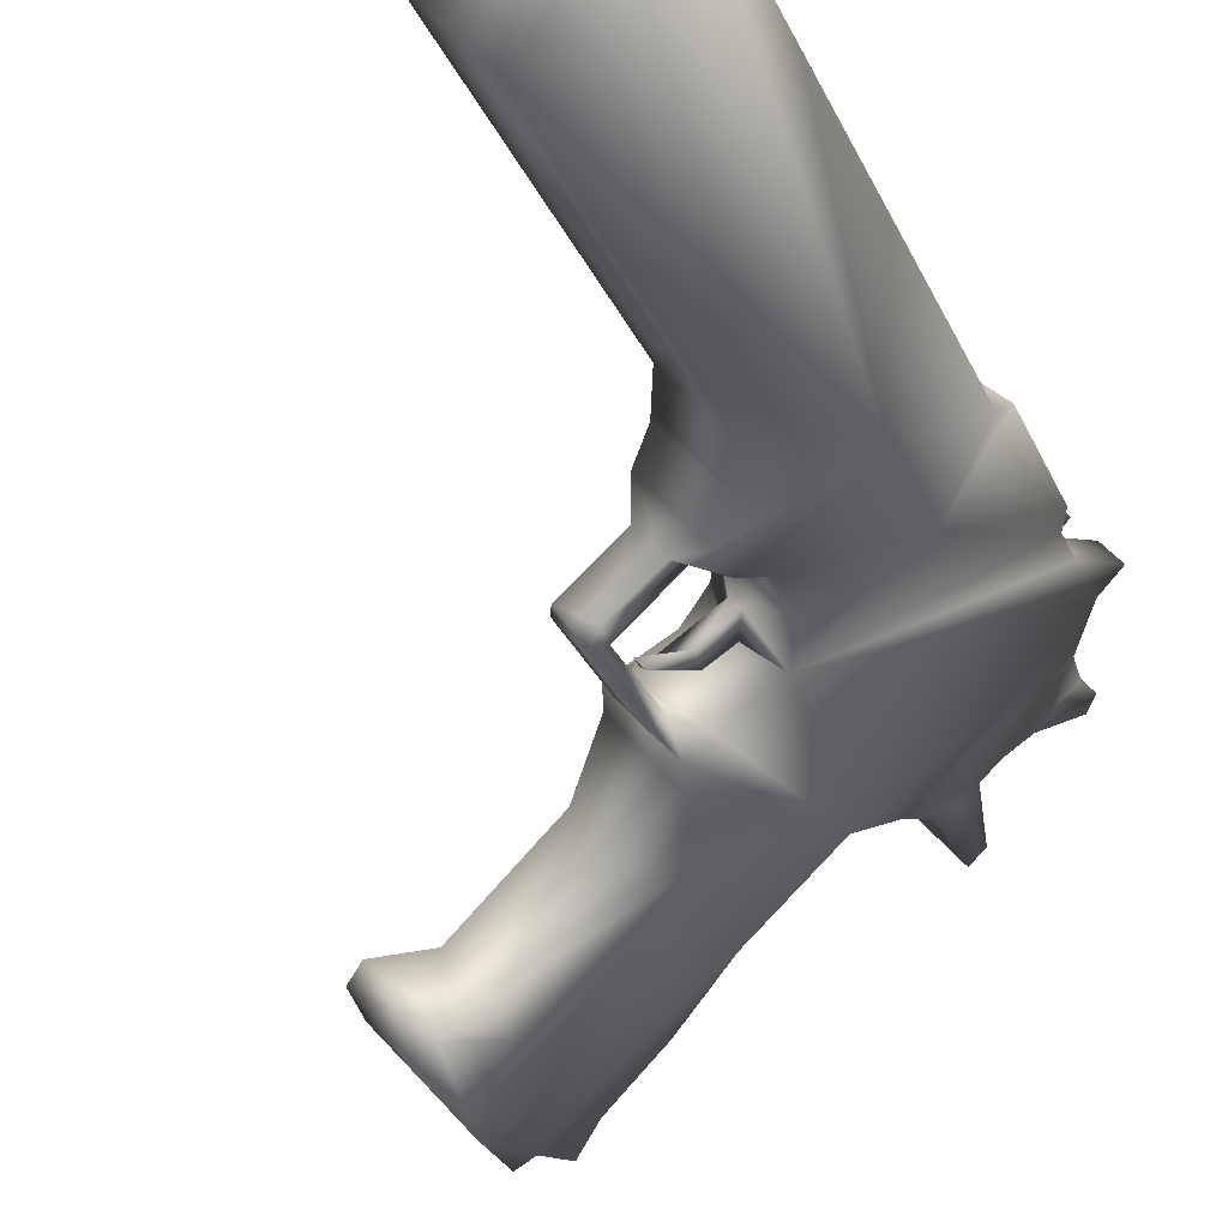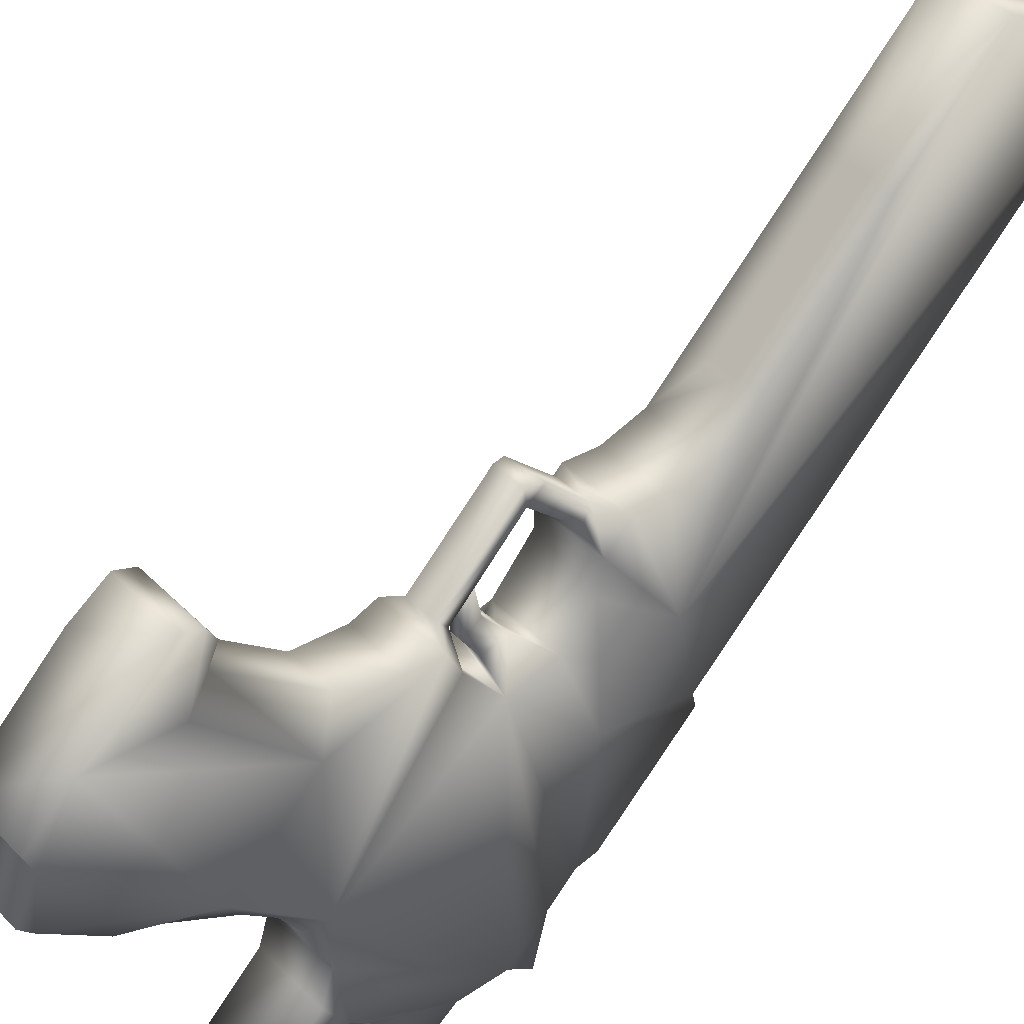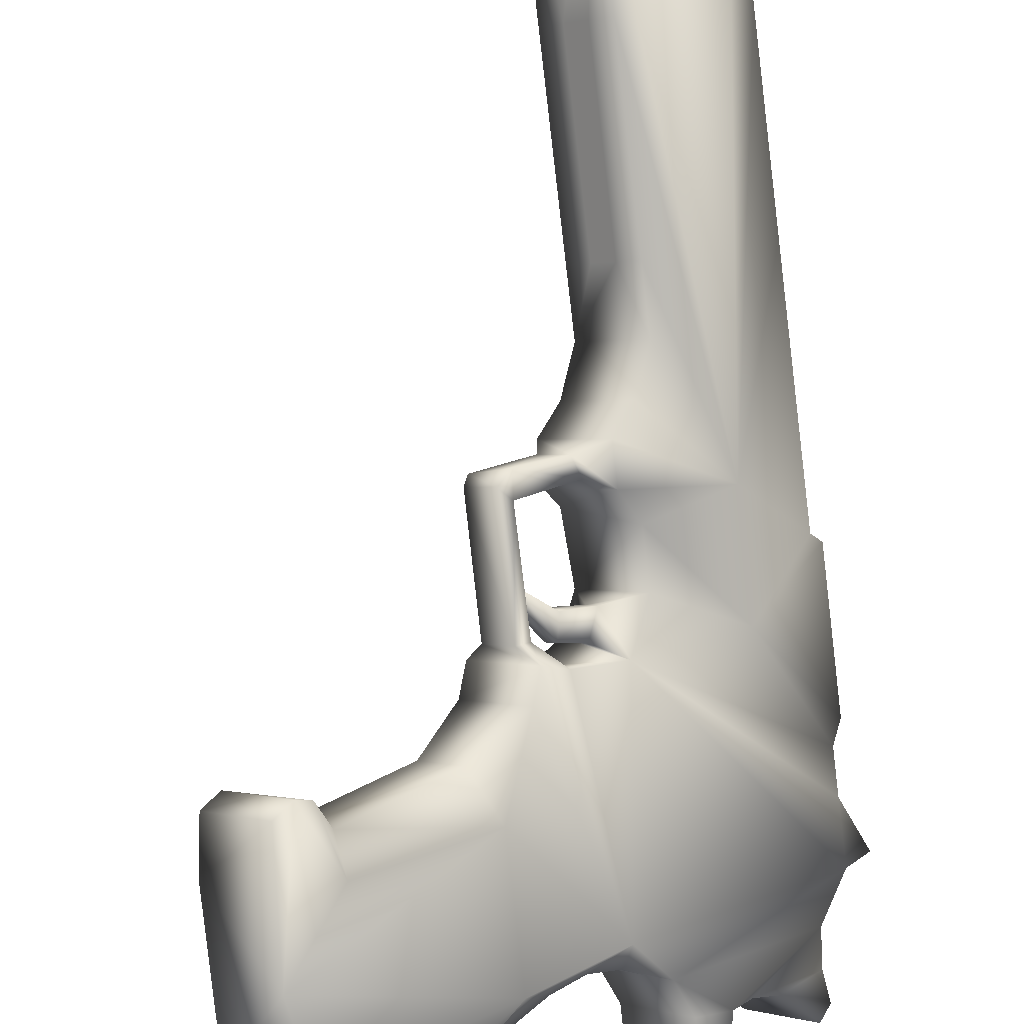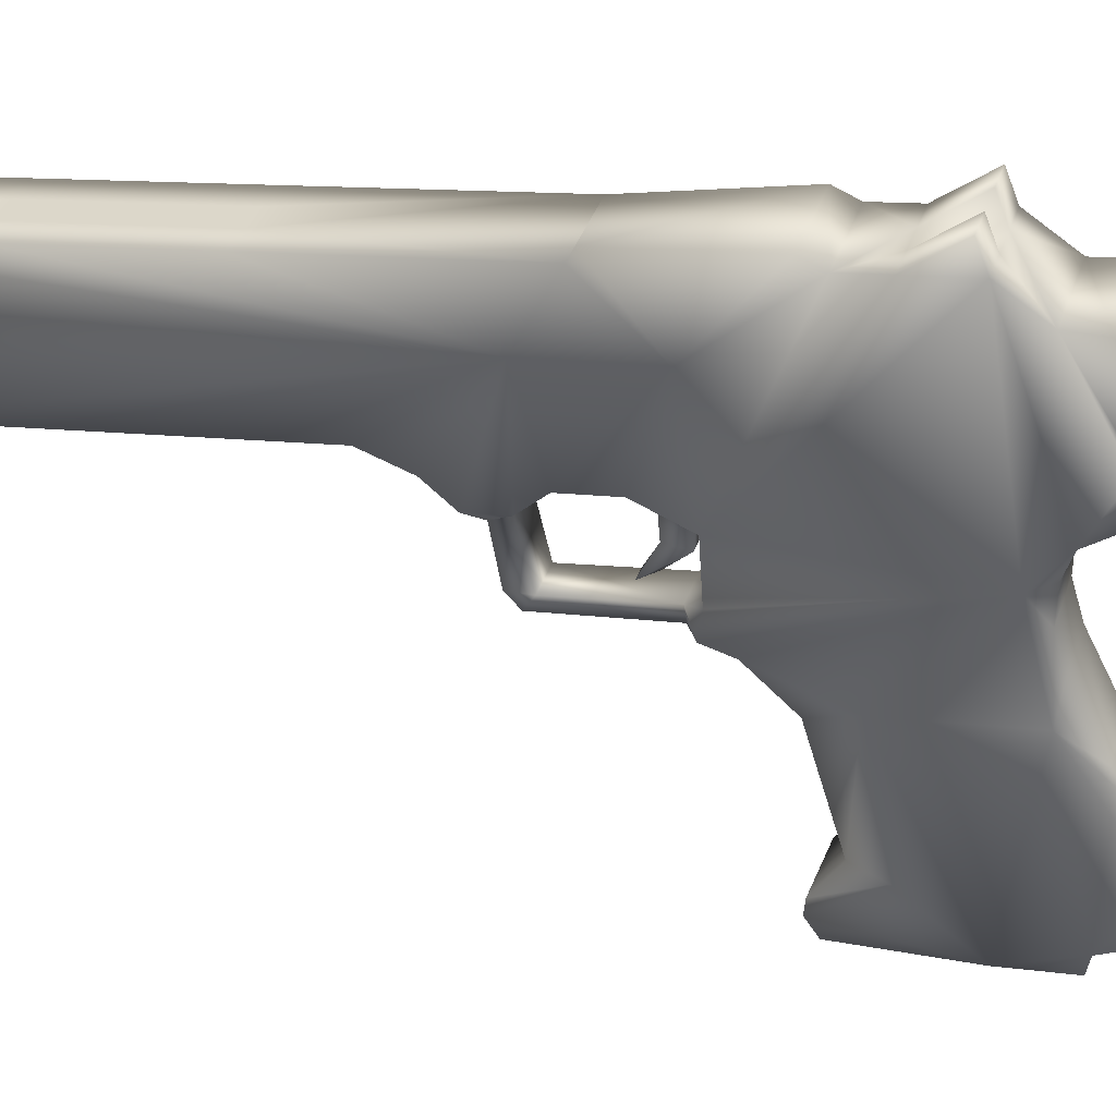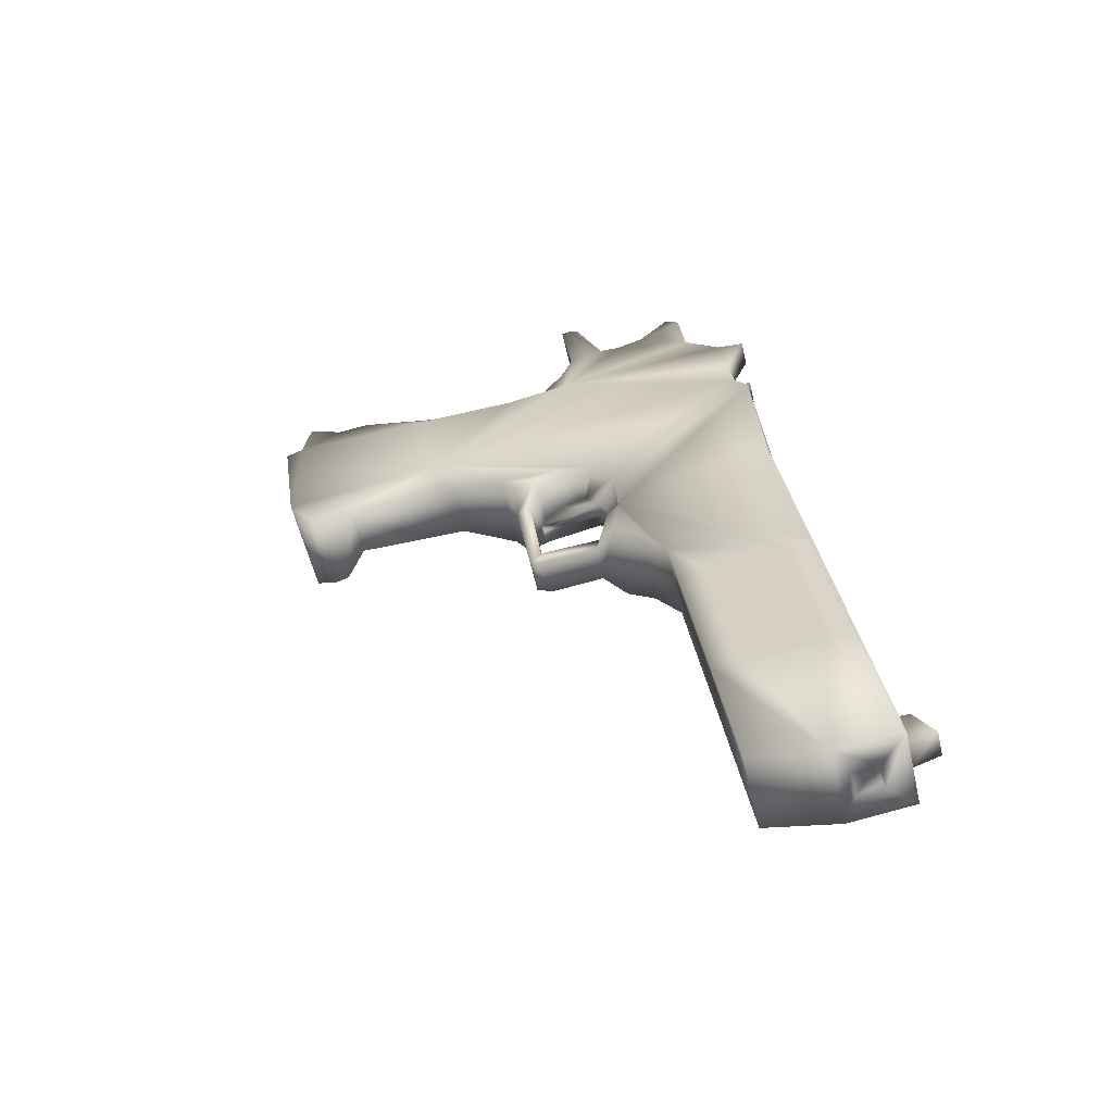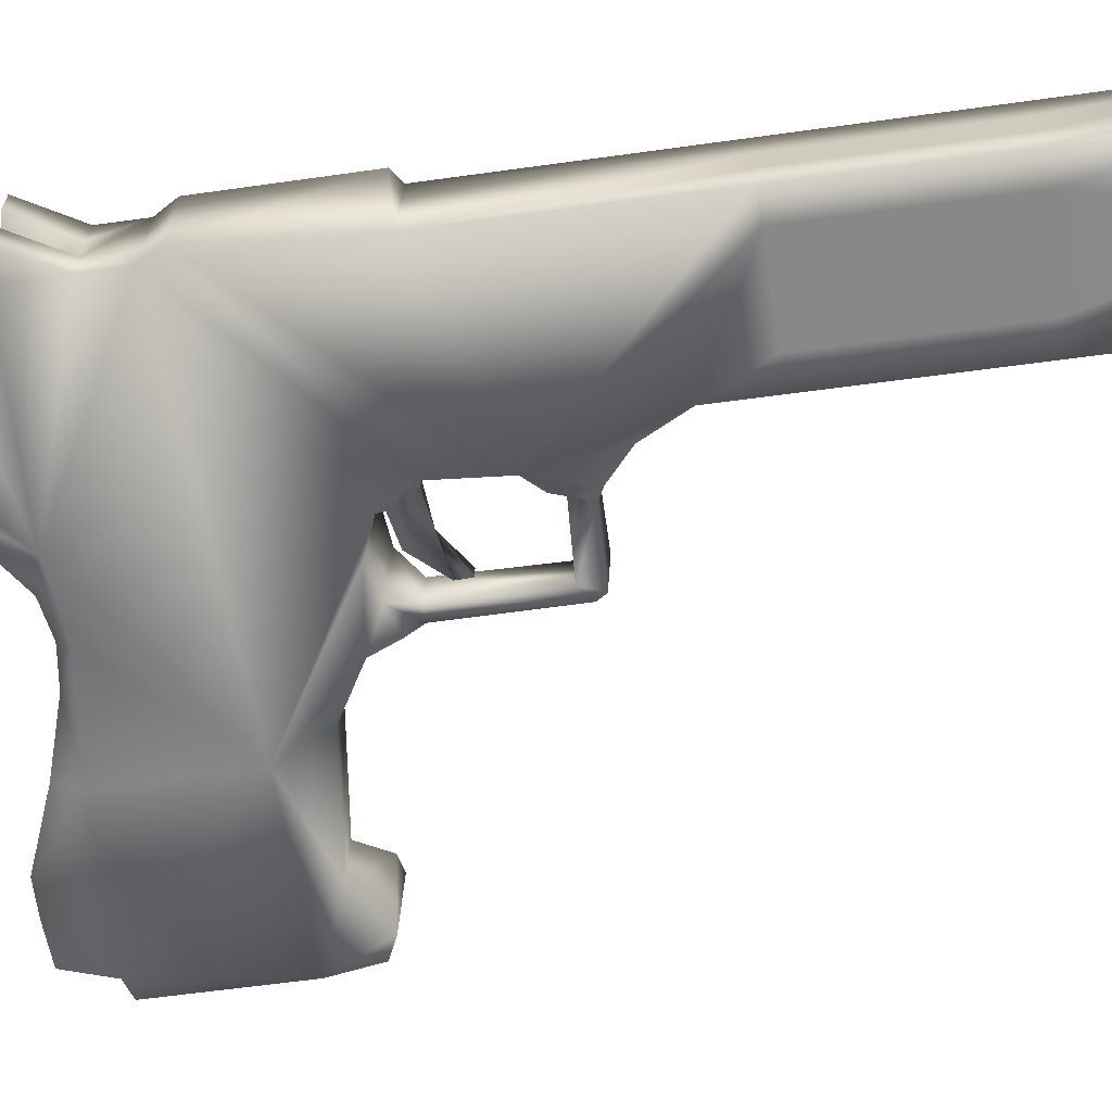
<metadata>
{"format":"obj","ext":"obj","renderer":"f3d","projection":"perspective","resolution":1024,"background":"white","views":[{"elev":-19.3,"azim":24.3,"up":"+Z"},{"elev":-73.2,"azim":-29.0,"up":"+Z"},{"elev":-75.1,"azim":11.2,"up":"+Z"},{"elev":-12.4,"azim":113.1,"up":"+Z"},{"elev":-56.3,"azim":-29.9,"up":"+Y"},{"elev":74.3,"azim":-90.6,"up":"+Z"}]}
</metadata>
<code>
g default
v -1.394 4.755 1.041
v -1.417 5.052 1.002
v -1.453 5.045 0.9689
v -1.429 4.748 1.008
v -1.461 5.027 0.8352
v -1.438 4.73 0.8749
v -1.47 4.732 0.9089
v -1.493 5.029 0.8693
v -1.259 4.765 1.039
v -1.282 5.062 0.999
v -1.313 5.065 1.033
v -1.29 4.768 1.073
v -1.385 4.452 1.068
v -1.387 4.471 0.875
v -1.244 4.571 1.065
v -1.532 5.128 0.8903
v -1.375 5.449 1.016
v -1.25 5.06 0.9649
v -1.227 4.763 1.004
v -1.362 5.341 0.8444
v -1.407 4.728 0.8408
v -1.43 5.025 0.8012
v -1.322 4.77 1.107
v -1.345 5.067 1.067
v -1.381 5.059 1.034
v -1.358 4.763 1.074
v -1.524 5.031 0.9034
v -1.501 4.734 0.943
v -1.465 4.741 0.9757
v -1.488 5.038 0.9361
v -1.298 4.469 1.147
v -1.589 5.321 0.8255
v -1.481 4.477 0.9772
v -1.275 4.573 1.099
v -1.204 4.463 1.045
v -1.437 5.122 0.7881
v -1.28 5.443 0.9138
v -1.49 5.337 0.7263
v -1.378 5.523 0.8185
v -1.734 5.822 0.4707
v -1.717 5.612 0.4988
v -1.985 5.671 0.2474
v -1.873 5.821 0.5321
v -2.066 5.802 0.3548
v -1.857 5.611 0.5601
v -1.397 5.729 0.9787
v -1.65 5.858 0.7364
v -1.315 5.885 0.8548
v -1.535 5.491 0.6748
v -1.599 5.83 0.5952
v -1.896 5.583 0.3353
v -1.964 5.532 0.432
v -2.069 5.561 0.3663
v -1.379 5.698 0.9966
v -1.497 5.422 0.7147
v -1.591 5.429 0.8169
v -1.409 5.892 0.957
v -1.456 5.947 0.91
v -1.559 5.901 0.6276
v -1.362 5.94 0.8078
v -1.494 5.98 0.6831
v -1.738 5.829 0.6566
v -1.954 5.903 0.4205
v -1.959 5.477 0.2839
v -1.649 5.43 0.6256
v -1.692 5.432 0.6715
v -1.679 5.259 0.6935
v -1.608 5.468 0.6089
v -1.811 5.534 0.5733
v -1.75 5.53 0.507
v -1.695 5.236 0.6804
v -1.711 5.428 0.654
v -1.668 5.426 0.6081
v -1.378 5.889 0.9229
v -1.266 5.46 0.9258
v -1.285 5.692 0.8944
v -1.665 5.497 0.7446
v -1.62 5.48 0.7868
v -1.772 5.85 0.5925
v -1.798 5.867 0.4399
v -1.861 5.871 0.5085
v -1.681 5.87 0.6761
v -1.654 5.907 0.7298
v -1.56 5.231 0.7199
v -1.603 5.233 0.7658
v -1.631 5.218 0.6554
v -1.552 5.265 0.7255
v -1.595 5.268 0.7714
v -1.29 4.446 0.966
v -1.525 6.003 0.8433
v -1.467 5.979 0.7084
v -1.561 5.986 0.8105
v -1.542 5.961 0.6399
v -1.624 6.109 0.7451
v -1.589 5.986 0.7846
v -1.636 5.967 0.7421
v -1.648 6.109 0.7228
v -2.054 5.879 0.3612
v -1.959 5.873 0.259
v -1.845 5.889 0.3951
v -1.936 5.892 0.311
v -1.903 5.528 0.3658
v -2.053 5.483 0.3861
v -1.27 4.458 1.047
v -1.301 4.46 1.081
v -1.387 6.061 0.7771
v -1.43 5.996 0.741
v -1.37 5.795 0.9355
v -1.402 5.797 0.9696
v -1.564 5.193 0.8566
v -1.601 5.227 0.8206
v -1.506 5.221 0.7184
v -1.341 5.886 0.9569
v -1.307 5.79 0.8674
v -1.659 5.49 0.5604
v -1.754 5.496 0.6626
v -1.637 5.256 0.6476
v -1.687 5.222 0.6888
v -1.652 5.233 0.6346
v -1.579 5.432 0.7484
v -1.584 5.47 0.7106
v -1.511 5.284 0.71
v -1.529 6.103 0.6429
v -1.553 6.103 0.6206
v -1.971 5.795 0.2526
v -1.236 4.496 1.076
v -1.336 4.454 1.05
v -1.736 5.454 0.6818
v -1.641 5.447 0.5796
v -1.703 5.474 0.7112
v -1.933 5.465 0.3088
v -2.027 5.471 0.411
v -1.709 5.846 0.5239
v -1.268 4.498 1.11
v -1.913 5.476 0.3264
v -1.371 5.995 0.7961
v -2.088 5.786 0.3351
v -1.346 5.887 0.8889
v -1.339 5.793 0.9015
v -1.31 5.883 0.9228
v -1.304 4.451 1.016
v -1.606 5.29 0.8122
v -1.278 5.881 0.8887
v -1.302 5.723 0.8765
v -1.463 6.05 0.8978
v -1.994 5.78 0.2329
v -1.564 5.431 0.7317
v -1.61 5.417 0.6894
v -1.599 5.471 0.7273
v -1.636 5.454 0.6945
v -1.666 5.397 0.6705
v -1.271 4.474 1.045
v -1.303 4.476 1.079
v -1.617 5.865 0.6074
v -1.661 5.847 0.5681
v -1.724 5.851 0.6367
v -1.482 6.067 0.8794
v -1.999 5.896 0.3796
v -1.199 4.514 1.11
v -1.23 4.516 1.144
v -1.254 4.574 1.118
v -1.621 5.453 0.6778
v -1.648 5.373 0.6575
v -1.636 6.115 0.7337
v -1.469 5.187 0.7544
v -1.373 5.888 0.9909
v -1.663 5.374 0.6743
v -1.368 6.044 0.7956
g Pistola1
f 1 2 3
f 3 4 1
f 5 6 7
f 7 8 5
f 9 10 11
f 11 12 9
f 13 1 4
f 14 7 6
f 15 9 12
f 16 3 2
f 16 5 8
f 17 11 10
f 18 19 20
f 21 22 20
f 23 24 25
f 25 26 23
f 26 25 2
f 2 1 26
f 27 28 29
f 29 30 27
f 30 29 4
f 4 3 30
f 13 29 28
f 13 4 29
f 31 23 26
f 13 26 1
f 32 25 24
f 16 2 25
f 16 27 30
f 16 30 3
f 22 21 6
f 6 5 22
f 28 27 8
f 8 7 28
f 19 18 10
f 10 9 19
f 24 23 12
f 12 11 24
f 14 6 21
f 33 28 7
f 34 12 23
f 35 19 9
f 16 8 27
f 36 22 5
f 37 10 18
f 17 24 11
f 22 36 20
f 37 18 20
f 24 17 32
f 38 39 20
f 20 14 21
f 35 20 19
f 40 41 42
f 43 44 45
f 45 46 47
f 48 49 50
f 42 41 51
f 52 45 53
f 37 20 39
f 54 32 17
f 38 55 39
f 54 56 32
f 47 57 58
f 48 59 60
f 61 60 59
f 45 47 62
f 20 35 14
f 26 13 31
f 63 44 43
f 42 64 53
f 65 66 67
f 68 50 49
f 69 52 70
f 71 72 73
f 58 57 74
f 54 75 76
f 77 68 49
f 45 78 46
f 79 80 81
f 82 83 59
f 84 85 86
f 38 32 56
f 5 16 36
f 87 67 88
f 10 37 17
f 54 17 75
f 23 31 34
f 14 35 89
f 90 91 92
f 93 59 83
f 94 95 61
f 96 97 93
f 44 98 99
f 100 101 63
f 70 52 102
f 53 64 103
f 49 78 77
f 56 55 38
f 104 35 31
f 105 31 13
f 74 60 58
f 106 107 90
f 7 14 33
f 14 89 13
f 46 108 109
f 47 46 109
f 110 111 112
f 25 32 16
f 113 108 74
f 49 48 114
f 115 41 50
f 70 115 116
f 67 87 117
f 85 118 86
f 73 119 71
f 67 117 65
f 55 56 120
f 78 49 121
f 84 112 111
f 20 112 122
f 61 123 94
f 93 97 124
f 101 40 125
f 99 125 44
f 15 126 35
f 9 15 35
f 35 104 89
f 127 105 13
f 72 128 129
f 68 130 66
f 64 131 132
f 42 131 64
f 40 101 100
f 80 79 133
f 134 34 31
f 134 31 35
f 52 132 135
f 53 132 52
f 97 96 95
f 92 47 58
f 116 69 70
f 45 77 78
f 60 136 58
f 136 60 91
f 44 53 45
f 53 137 42
f 60 138 48
f 139 140 138
f 89 127 13
f 104 141 89
f 142 122 87
f 122 112 84
f 87 88 142
f 110 32 111
f 114 143 139
f 108 46 144
f 42 51 131
f 135 102 52
f 13 33 14
f 28 33 13
f 90 92 58
f 145 58 136
f 146 42 137
f 42 125 40
f 121 147 148
f 147 121 49
f 149 120 56
f 150 151 120
f 31 105 104
f 141 152 153
f 129 73 72
f 66 65 68
f 59 93 61
f 93 124 61
f 154 155 156
f 59 48 50
f 130 128 72
f 77 45 116
f 43 79 81
f 156 62 47
f 90 157 106
f 58 145 90
f 63 101 158
f 44 63 158
f 15 159 126
f 134 160 161
f 113 74 57
f 108 113 109
f 49 55 147
f 55 49 39
f 117 119 73
f 119 86 118
f 151 162 163
f 148 120 151
f 71 67 66
f 85 67 118
f 37 39 75
f 75 17 37
f 97 95 164
f 97 164 124
f 148 162 121
f 120 149 150
f 159 15 161
f 12 34 15
f 46 78 56
f 56 78 149
f 50 155 154
f 40 80 133
f 112 165 110
f 112 20 165
f 89 141 127
f 153 127 141
f 57 47 109
f 166 109 113
f 41 70 102
f 41 115 70
f 45 52 69
f 45 69 116
f 111 85 84
f 111 142 85
f 114 144 49
f 144 114 139
f 47 83 82
f 47 95 96
f 86 119 117
f 86 117 87
f 86 87 84
f 84 87 122
f 47 82 156
f 156 82 154
f 167 163 148
f 162 148 163
f 129 68 65
f 50 68 129
f 35 126 134
f 160 134 126
f 60 74 138
f 139 138 74
f 125 99 101
f 99 158 101
f 138 140 143
f 140 139 143
f 102 51 41
f 51 102 135
f 157 145 168
f 90 145 157
f 41 40 50
f 155 50 40
f 73 65 117
f 65 73 129
f 66 72 71
f 72 66 130
f 106 168 107
f 168 106 157
f 162 151 150
f 150 121 162
f 61 91 60
f 91 61 95
f 32 38 122
f 20 122 38
f 137 44 125
f 53 44 137
f 85 88 67
f 88 85 142
f 36 165 20
f 165 36 16
f 59 154 82
f 50 154 59
f 74 108 139
f 144 139 108
f 116 128 130
f 116 129 128
f 71 118 67
f 118 71 119
f 62 156 79
f 79 156 155
f 135 131 51
f 131 135 132
f 132 53 103
f 132 103 64
f 163 167 151
f 148 151 167
f 161 160 159
f 126 159 160
f 48 143 114
f 143 48 138
f 42 146 125
f 125 146 137
f 122 142 32
f 111 32 142
f 16 110 165
f 110 16 32
f 54 144 46
f 56 54 46
f 144 39 49
f 76 75 39
f 39 144 76
f 144 54 76
f 79 43 62
f 45 62 43
f 96 83 47
f 83 96 93
f 44 158 98
f 158 99 98
f 136 168 145
f 107 168 136
f 123 61 124
f 123 124 164
f 104 105 153
f 127 153 105
f 34 161 15
f 161 34 134
f 141 104 152
f 153 152 104
f 43 81 63
f 63 81 100
f 50 129 115
f 129 116 115
f 68 77 130
f 116 130 77
f 40 100 80
f 80 100 81
f 95 92 91
f 47 92 95
f 94 164 95
f 164 94 123
f 57 166 113
f 109 166 57
f 120 147 55
f 120 148 147
f 155 133 79
f 40 133 155
f 121 150 149
f 121 149 78
f 91 107 136
f 91 90 107

</code>
